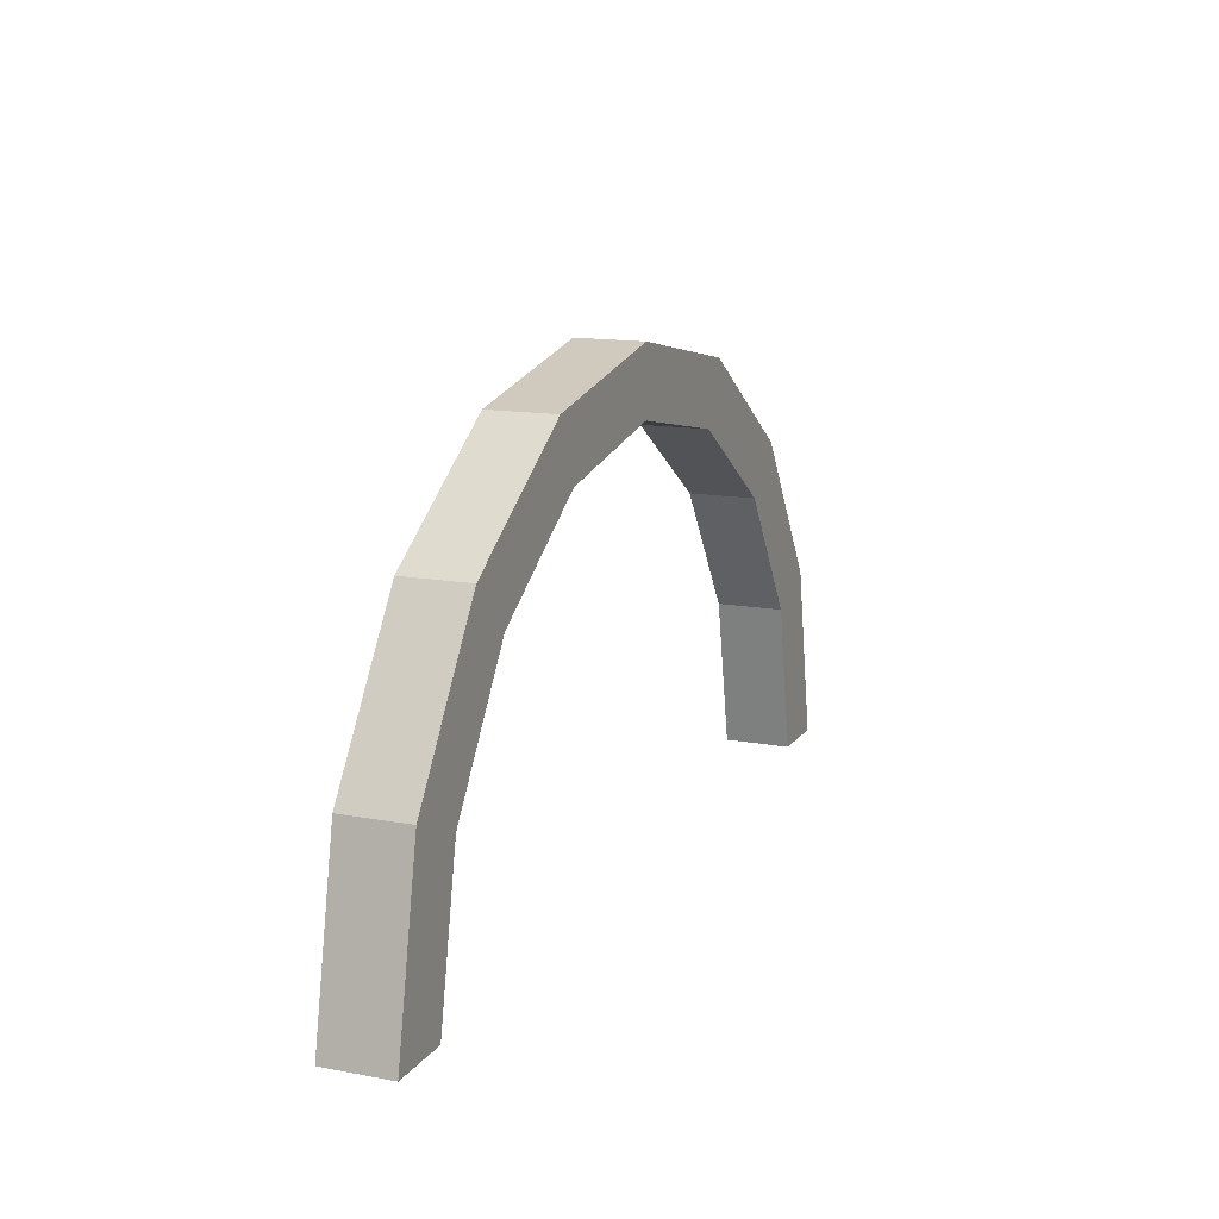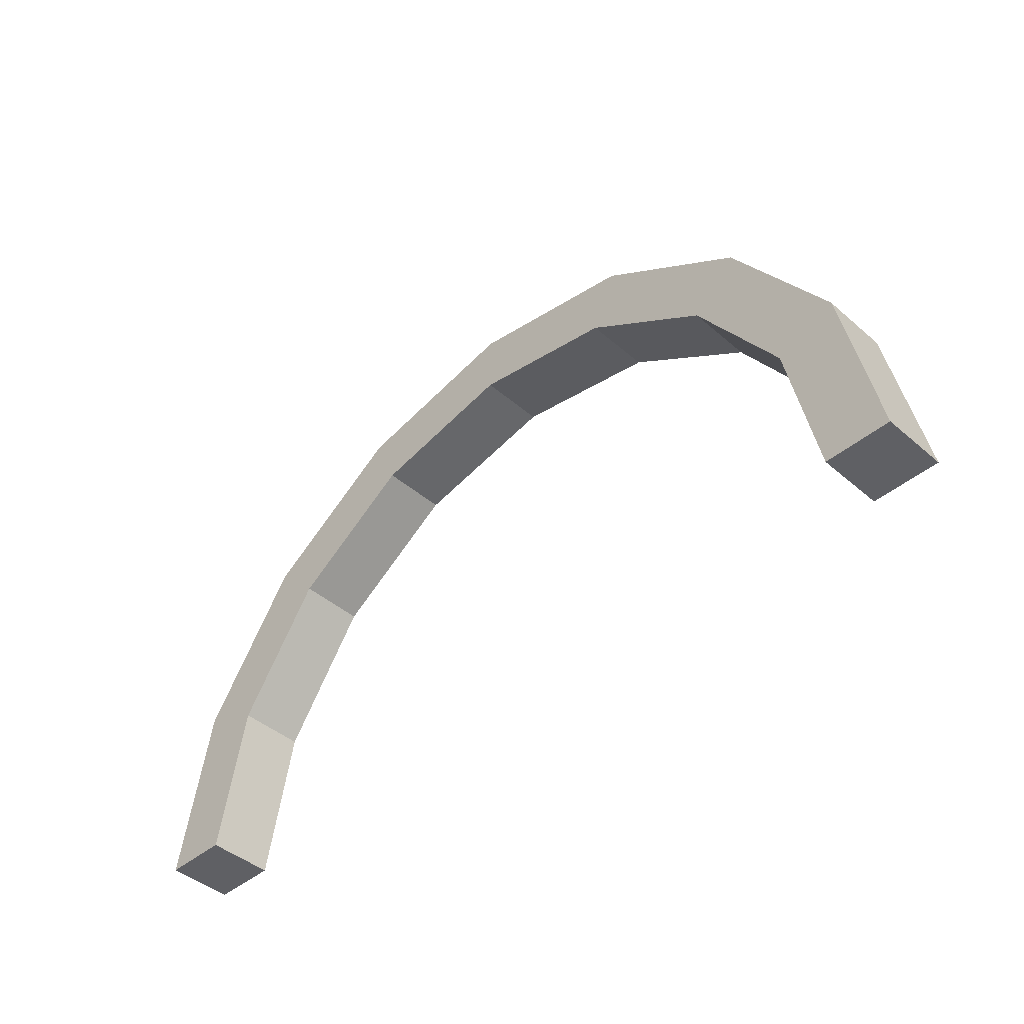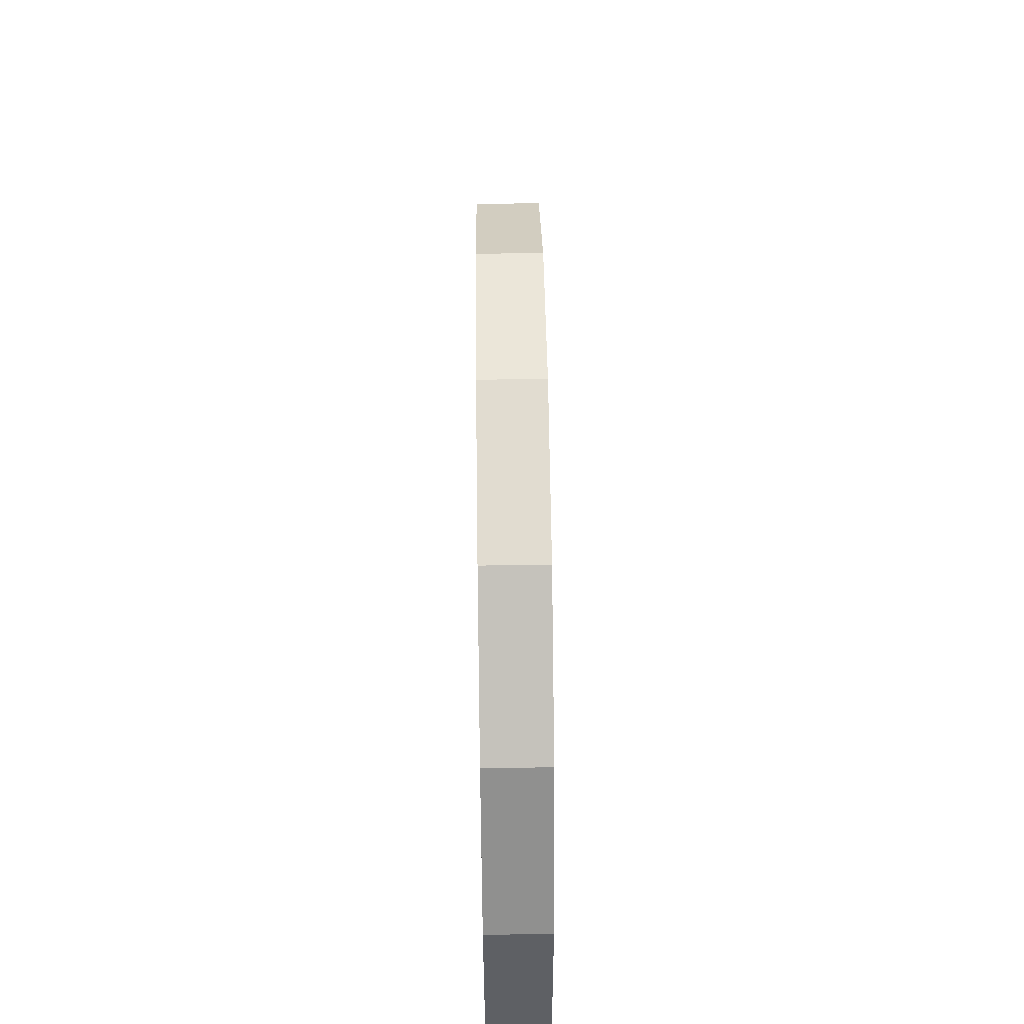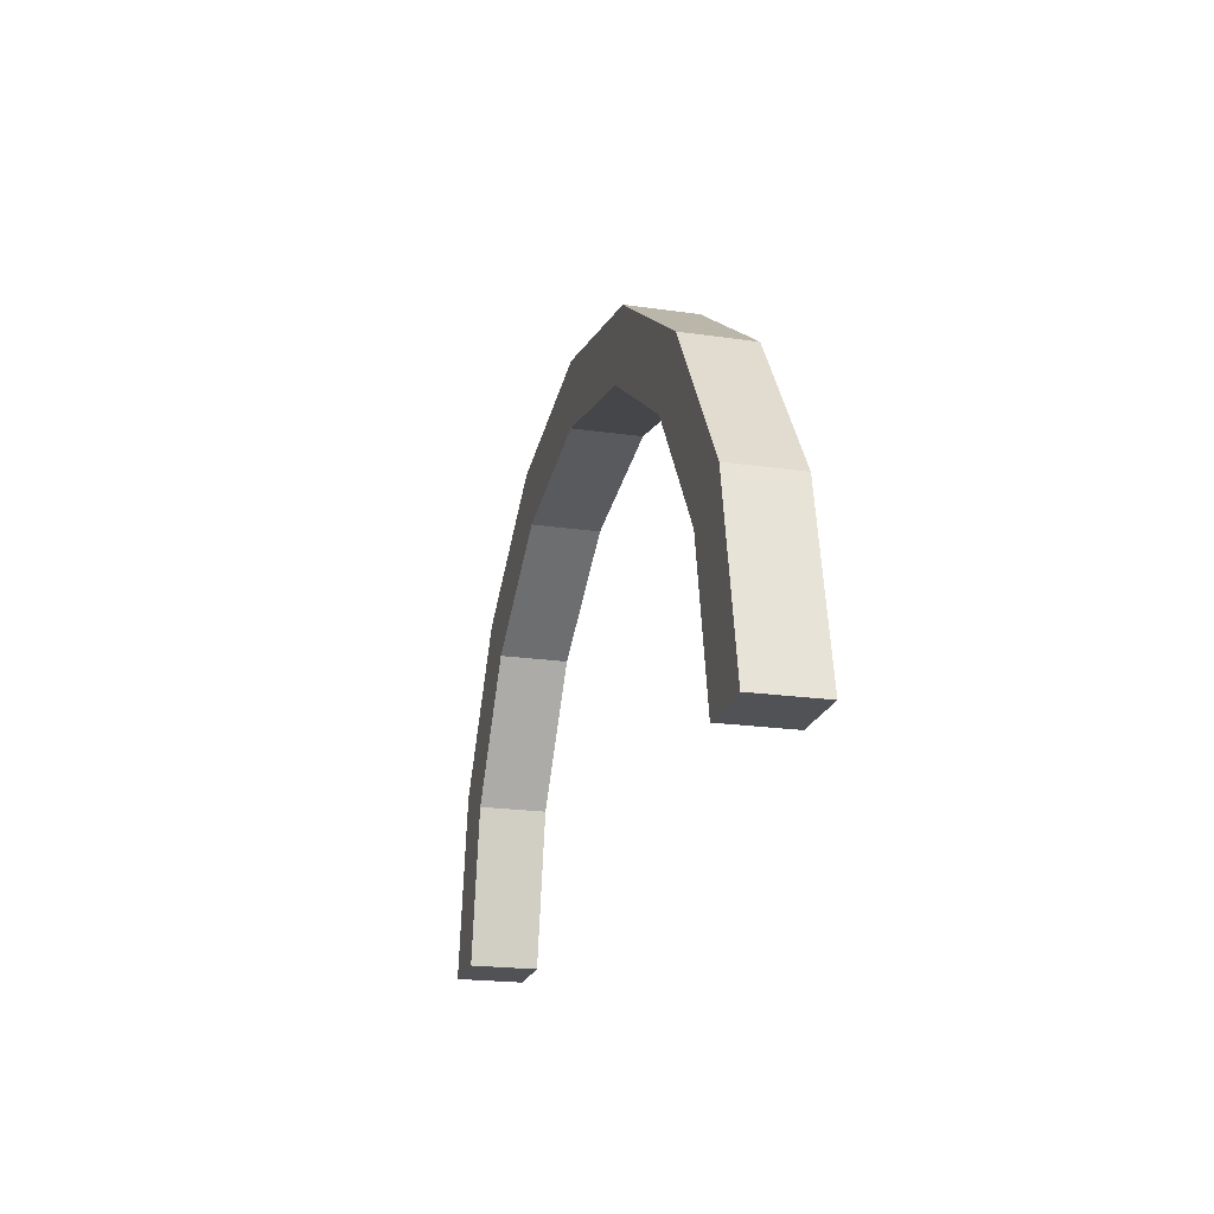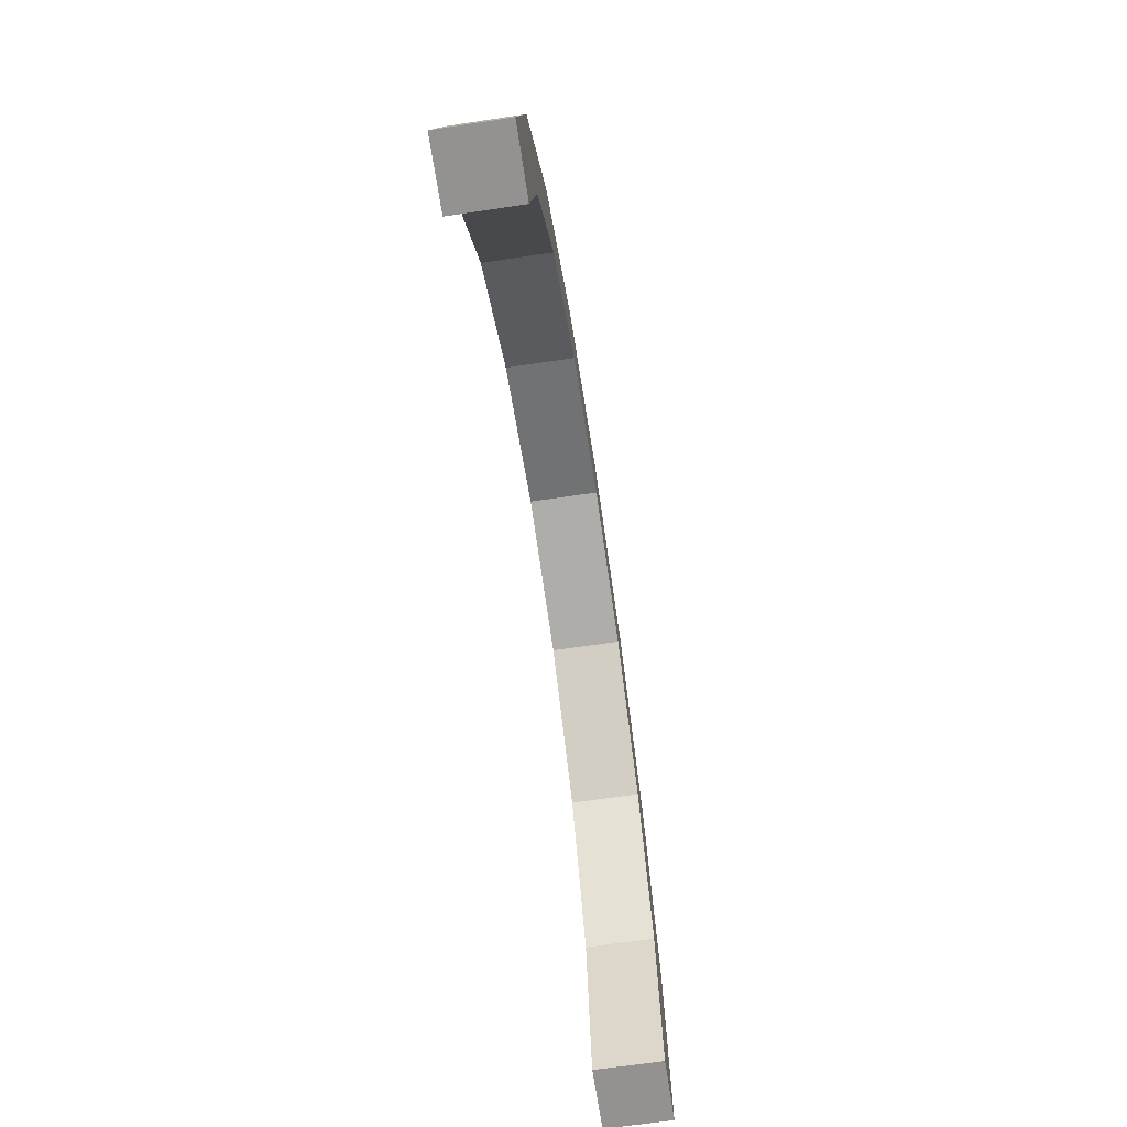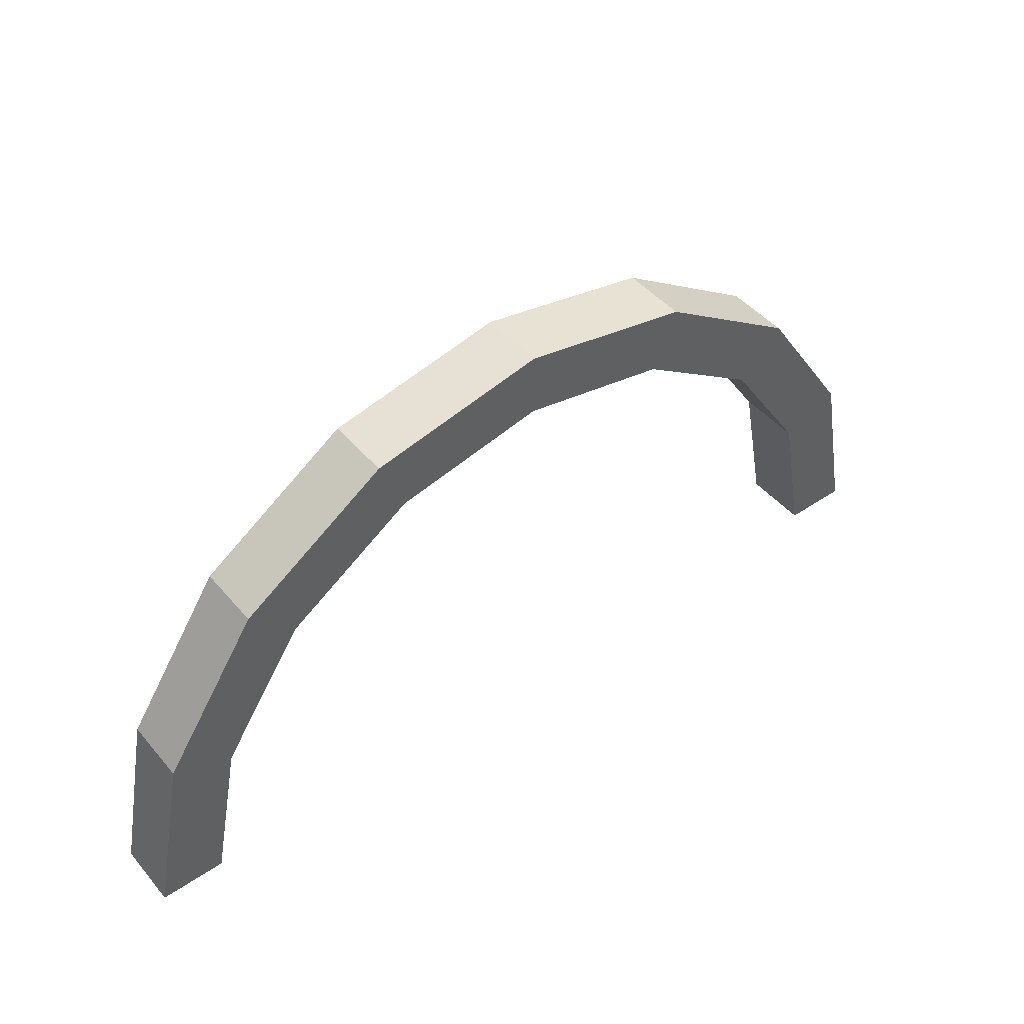
<metadata>
{"format":"obj","ext":"obj","renderer":"f3d","projection":"perspective","resolution":1024,"background":"white","views":[{"elev":13.7,"azim":-67.4,"up":"+Y"},{"elev":-43.7,"azim":44.6,"up":"+Y"},{"elev":58.2,"azim":89.2,"up":"+Y"},{"elev":-20.8,"azim":-104.7,"up":"+Y"},{"elev":-66.4,"azim":98.5,"up":"+Y"},{"elev":46.1,"azim":-37.8,"up":"+Y"}]}
</metadata>
<code>
g pb_Mesh-167324
v -7 -3.5 -0.5
v -6.467 -0.8212 -0.5
v -7 -3.5 0.5
v -6.467 -0.8212 0.5
v -5.543 -1.204 -0.5
v -6 -3.5 -0.5
v -5.543 -1.204 0.5
v -6 -3.5 0.5
v -7 -3.5 0.5
v -6 -3.5 0.5
v -7 -3.5 -0.5
v -6 -3.5 -0.5
v -6.467 -0.8212 -0.5
v -4.95 1.45 -0.5
v -6.467 -0.8212 0.5
v -4.95 1.45 0.5
v -4.243 0.7426 -0.5
v -5.543 -1.204 -0.5
v -4.243 0.7426 0.5
v -5.543 -1.204 0.5
v -4.95 1.45 -0.5
v -2.679 2.967 -0.5
v -4.95 1.45 0.5
v -2.679 2.967 0.5
v -2.296 2.043 -0.5
v -4.243 0.7426 -0.5
v -2.296 2.043 0.5
v -4.243 0.7426 0.5
v -2.679 2.967 -0.5
v 4.768e-07 3.5 -0.5
v -2.679 2.967 0.5
v 4.768e-07 3.5 0.5
v 4.768e-07 2.5 -0.5
v -2.296 2.043 -0.5
v 4.768e-07 2.5 0.5
v -2.296 2.043 0.5
v 4.768e-07 3.5 -0.5
v 2.679 2.967 -0.5
v 4.768e-07 3.5 0.5
v 2.679 2.967 0.5
v 2.296 2.043 -0.5
v 4.768e-07 2.5 -0.5
v 2.296 2.043 0.5
v 4.768e-07 2.5 0.5
v 2.679 2.967 -0.5
v 4.95 1.45 -0.5
v 2.679 2.967 0.5
v 4.95 1.45 0.5
v 4.243 0.7426 -0.5
v 2.296 2.043 -0.5
v 4.243 0.7426 0.5
v 2.296 2.043 0.5
v 4.95 1.45 -0.5
v 6.467 -0.8212 -0.5
v 4.95 1.45 0.5
v 6.467 -0.8212 0.5
v 5.543 -1.204 -0.5
v 4.243 0.7426 -0.5
v 5.543 -1.204 0.5
v 4.243 0.7426 0.5
v 6.467 -0.8212 -0.5
v 7 -3.5 -0.5
v 6.467 -0.8212 0.5
v 7 -3.5 0.5
v 6 -3.5 -0.5
v 5.543 -1.204 -0.5
v 6 -3.5 0.5
v 5.543 -1.204 0.5
v 6 -3.5 0.5
v 7 -3.5 0.5
v 6 -3.5 -0.5
v 7 -3.5 -0.5
v -7 -3.5 0.5
v -6.467 -0.8212 0.5
v -6 -3.5 0.5
v -5.543 -1.204 0.5
v -6.467 -0.8212 -0.5
v -7 -3.5 -0.5
v -5.543 -1.204 -0.5
v -6 -3.5 -0.5
v -4.95 1.45 0.5
v -4.243 0.7426 0.5
v -4.95 1.45 -0.5
v -4.243 0.7426 -0.5
v -2.679 2.967 0.5
v -2.296 2.043 0.5
v -2.679 2.967 -0.5
v -2.296 2.043 -0.5
v 4.768e-07 3.5 0.5
v 4.768e-07 2.5 0.5
v 4.768e-07 3.5 -0.5
v 4.768e-07 2.5 -0.5
v 2.679 2.967 0.5
v 2.296 2.043 0.5
v 2.679 2.967 -0.5
v 2.296 2.043 -0.5
v 4.95 1.45 0.5
v 4.243 0.7426 0.5
v 4.95 1.45 -0.5
v 4.243 0.7426 -0.5
v 6.467 -0.8212 0.5
v 5.543 -1.204 0.5
v 6.467 -0.8212 -0.5
v 5.543 -1.204 -0.5
v 7 -3.5 0.5
v 6 -3.5 0.5
v 7 -3.5 -0.5
v 6 -3.5 -0.5
g pb_Mesh-167324_0
f 3 2 1
f 3 4 2
f 7 6 5
f 7 8 6
f 11 10 9
f 11 12 10
f 15 14 13
f 15 16 14
f 19 18 17
f 19 20 18
f 23 22 21
f 23 24 22
f 27 26 25
f 27 28 26
f 31 30 29
f 31 32 30
f 35 34 33
f 35 36 34
f 39 38 37
f 39 40 38
f 43 42 41
f 43 44 42
f 47 46 45
f 47 48 46
f 51 50 49
f 51 52 50
f 55 54 53
f 55 56 54
f 59 58 57
f 59 60 58
f 63 62 61
f 63 64 62
f 67 66 65
f 67 68 66
f 71 70 69
f 71 72 70
f 75 74 73
f 75 76 74
f 79 78 77
f 79 80 78
f 76 81 74
f 76 82 81
f 84 77 83
f 84 79 77
f 82 85 81
f 82 86 85
f 88 83 87
f 88 84 83
f 86 89 85
f 86 90 89
f 92 87 91
f 92 88 87
f 90 93 89
f 90 94 93
f 96 91 95
f 96 92 91
f 94 97 93
f 94 98 97
f 100 95 99
f 100 96 95
f 98 101 97
f 98 102 101
f 104 99 103
f 104 100 99
f 102 105 101
f 102 106 105
f 108 103 107
f 108 104 103

</code>
